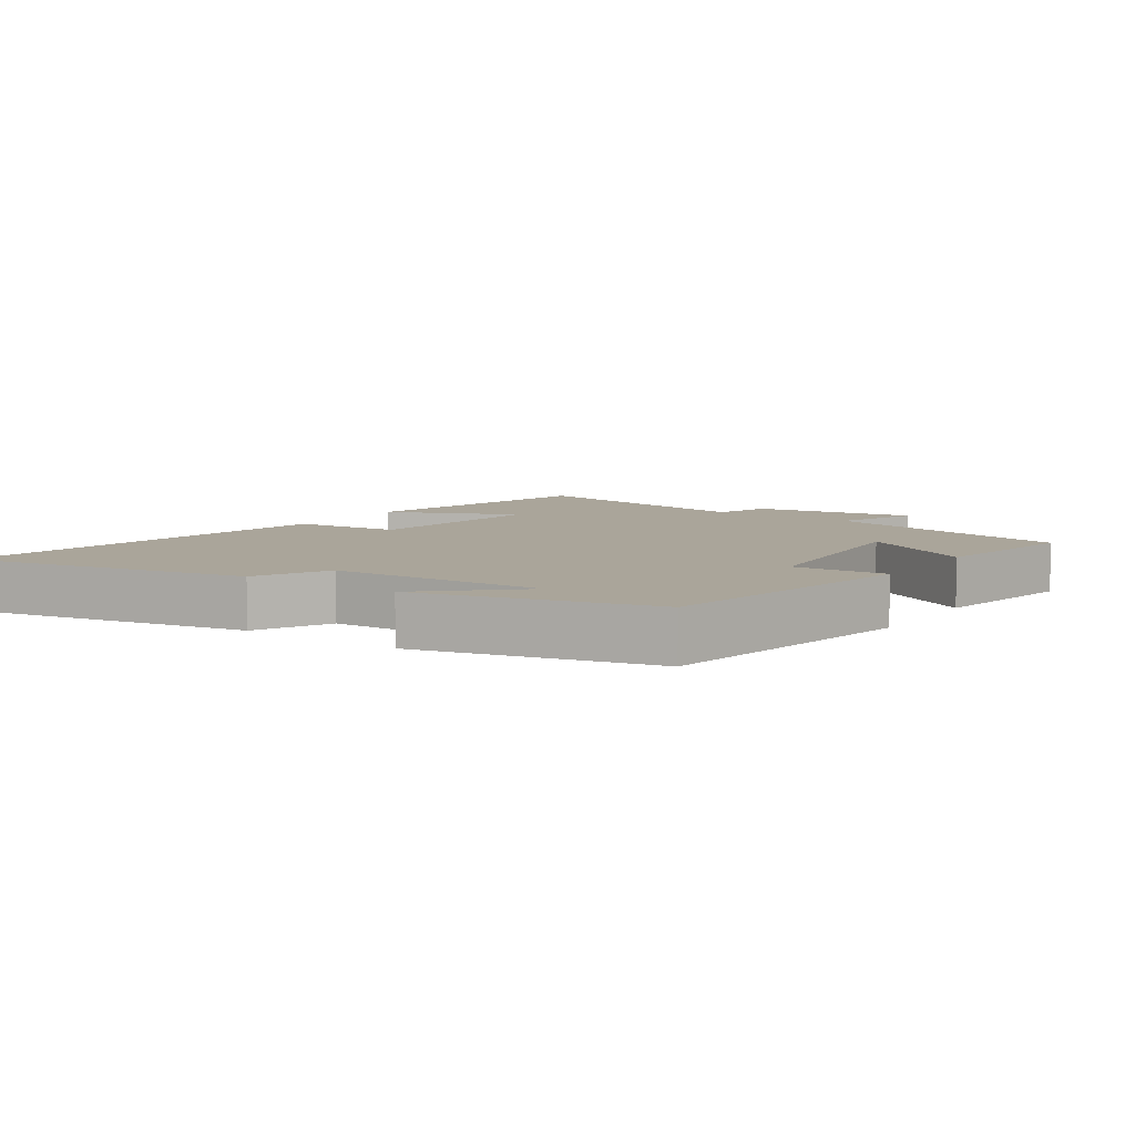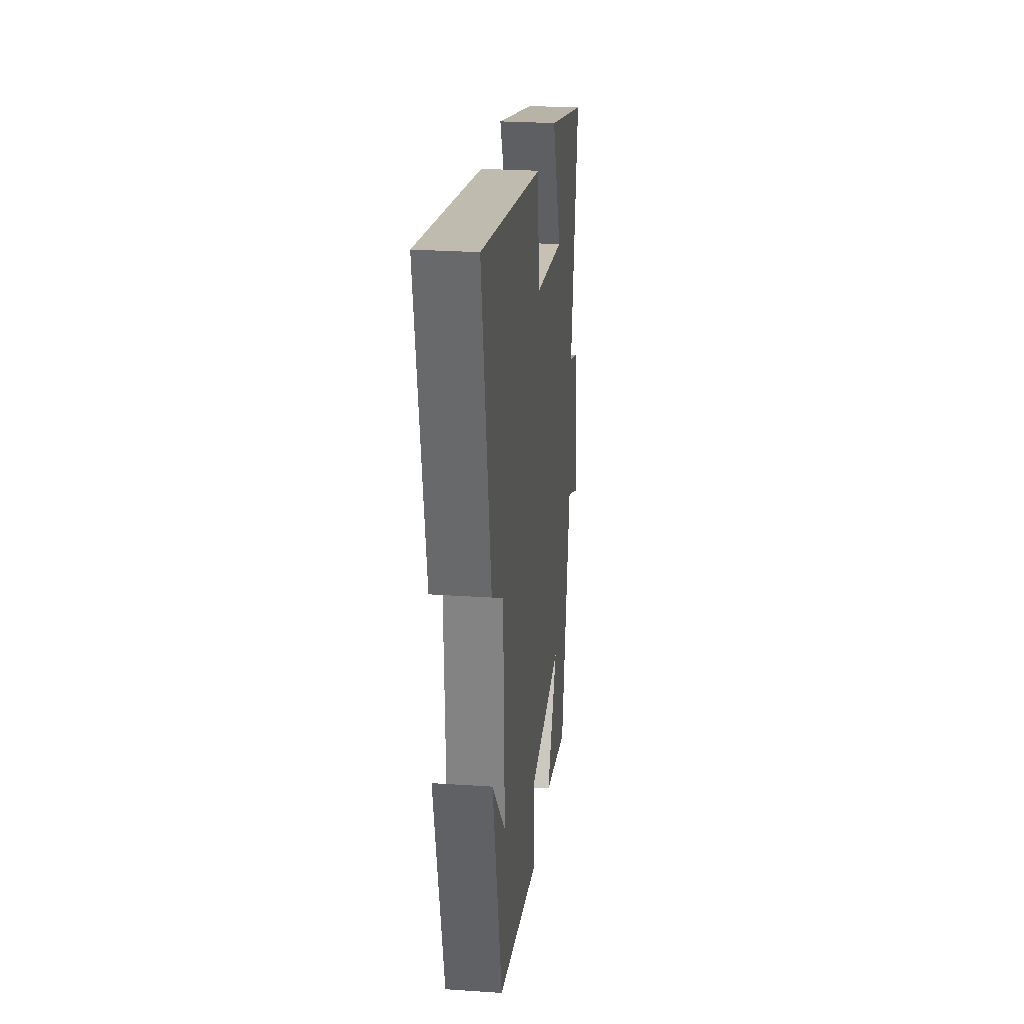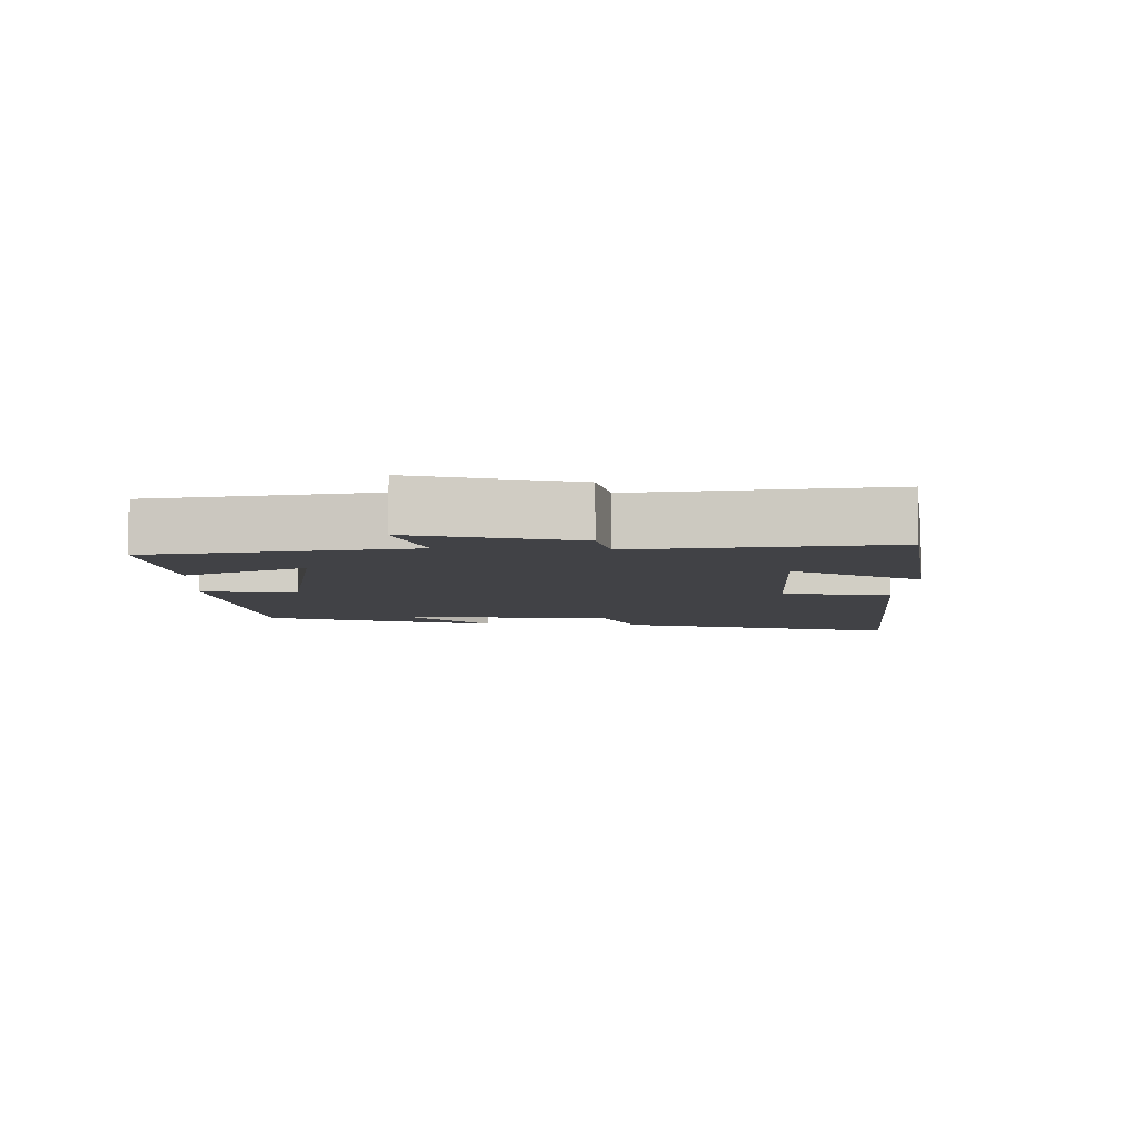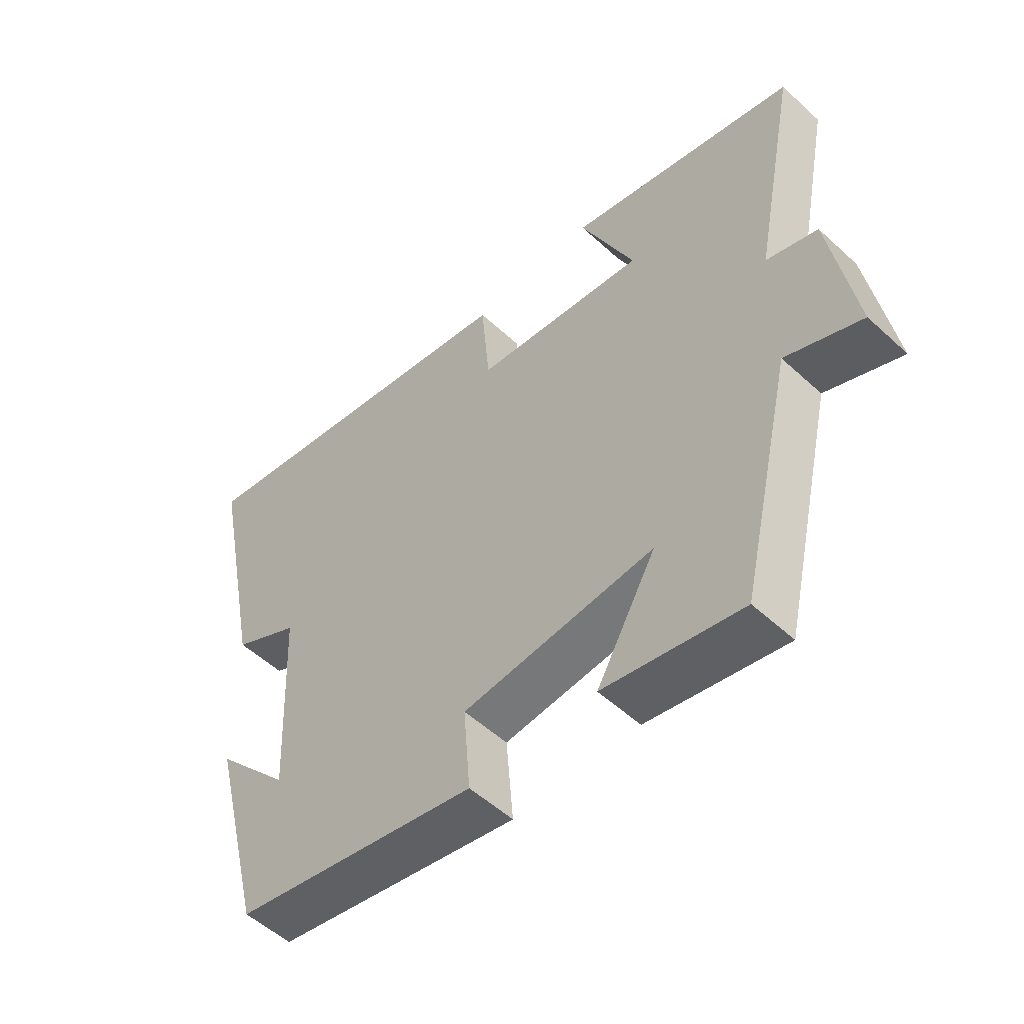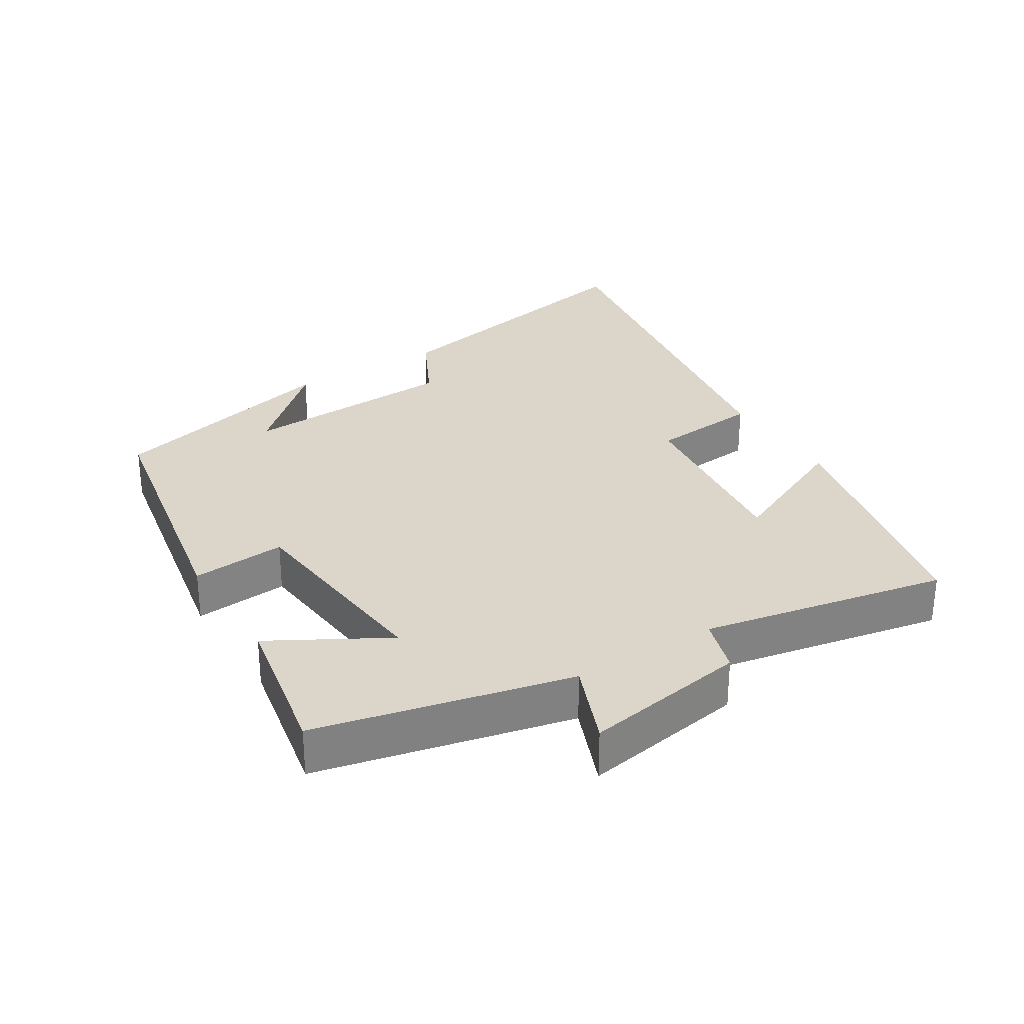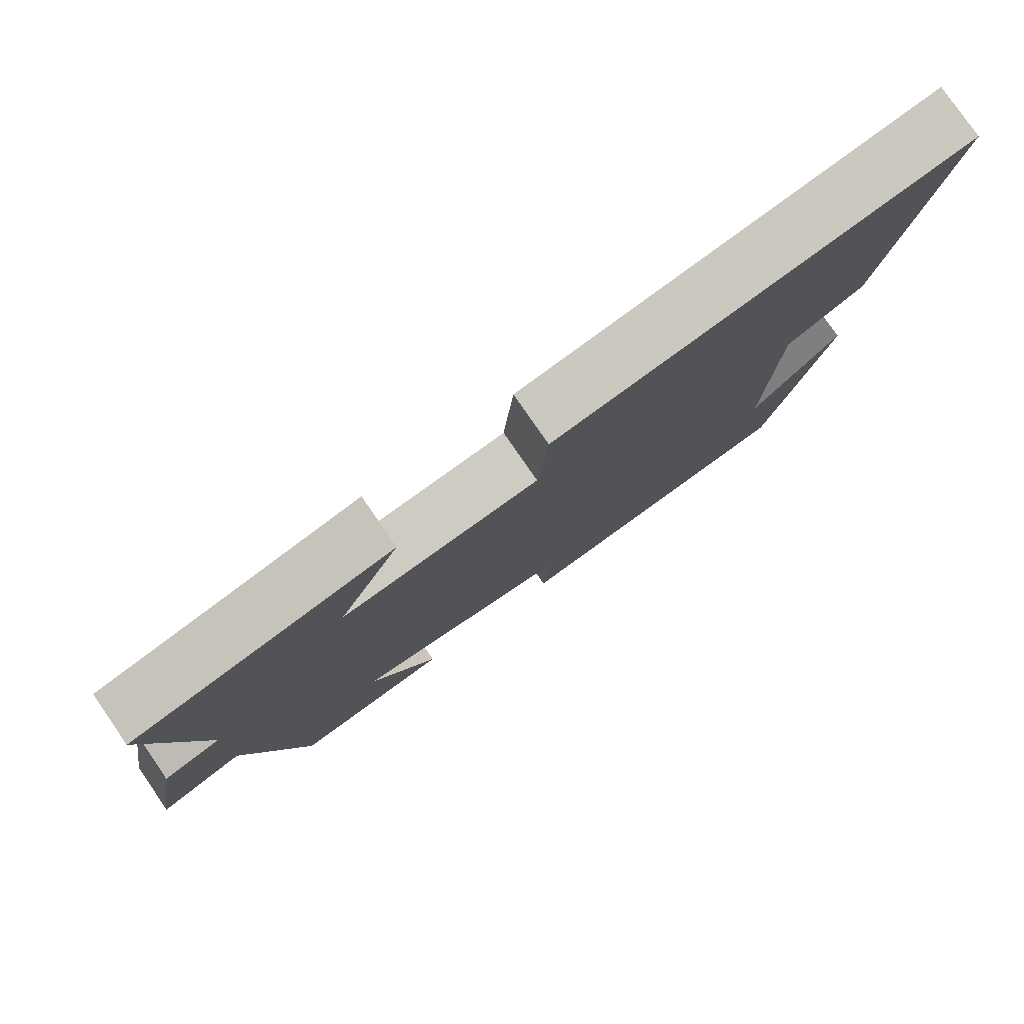
<metadata>
{"format":"obj","ext":"obj","renderer":"f3d","projection":"perspective","resolution":1024,"background":"white","views":[{"elev":7.6,"azim":124.3,"up":"+Y"},{"elev":25.3,"azim":96.3,"up":"+Z"},{"elev":-6.7,"azim":-93.4,"up":"+Y"},{"elev":-53.2,"azim":-134.5,"up":"+Z"},{"elev":29.8,"azim":-122.1,"up":"+Y"},{"elev":79.1,"azim":-34.6,"up":"+Z"}]}
</metadata>
<code>
v -0.413 0.07 -0.544
v -0.5 0.07 -0.168
v -0.623 0.07 -0.218
v -0.583 0.07 0.026
v -0.5 0.07 0.052
v -0.572 0.07 0.415
v -0.199 0.07 0.5
v -0.287 0.07 0.305
v -0.007 0.07 0.339
v 0.007 0.07 0.5
v 0.585 0.07 0.596
v 0.5 0.07 0.168
v 0.391 0.07 0.112
v 0.377 0.07 -0.21
v 0.5 0.07 -0.074
v 0.413 0.07 -0.424
v 0.015 0.07 -0.5
v 0.026 0.07 -0.36
v -0.286 0.07 -0.33
v -0.189 0.07 -0.5
v -0.413 0 -0.544
v -0.5 0 -0.168
v -0.623 0 -0.218
v -0.583 0 0.026
v -0.5 0 0.052
v -0.572 0 0.415
v -0.199 0 0.5
v -0.287 0 0.305
v -0.007 0 0.339
v 0.007 0 0.5
v 0.585 0 0.596
v 0.5 0 0.168
v 0.391 0 0.112
v 0.377 0 -0.21
v 0.5 0 -0.074
v 0.413 0 -0.424
v 0.015 0 -0.5
v 0.026 0 -0.36
v -0.286 0 -0.33
v -0.189 0 -0.5
f 19 20 1 2
f 18 19 2
f 16 17 18
f 16 18 2
f 14 15 16
f 14 16 2
f 13 14 2
f 12 13 2
f 9 10 11 12
f 8 9 12 2
f 5 6 7 8
f 5 8 2 3
f 3 4 5
f 22 21 40 39
f 22 39 38
f 38 37 36
f 22 38 36
f 36 35 34
f 22 36 34
f 22 34 33
f 22 33 32
f 32 31 30 29
f 22 32 29 28
f 28 27 26 25
f 23 22 28 25
f 25 24 23
f 1 21 22 2
f 2 22 23 3
f 3 23 24 4
f 4 24 25 5
f 5 25 26 6
f 6 26 27 7
f 7 27 28 8
f 8 28 29 9
f 9 29 30 10
f 10 30 31 11
f 11 31 32 12
f 12 32 33 13
f 13 33 34 14
f 14 34 35 15
f 15 35 36 16
f 16 36 37 17
f 17 37 38 18
f 18 38 39 19
f 19 39 40 20
f 20 40 21 1

</code>
